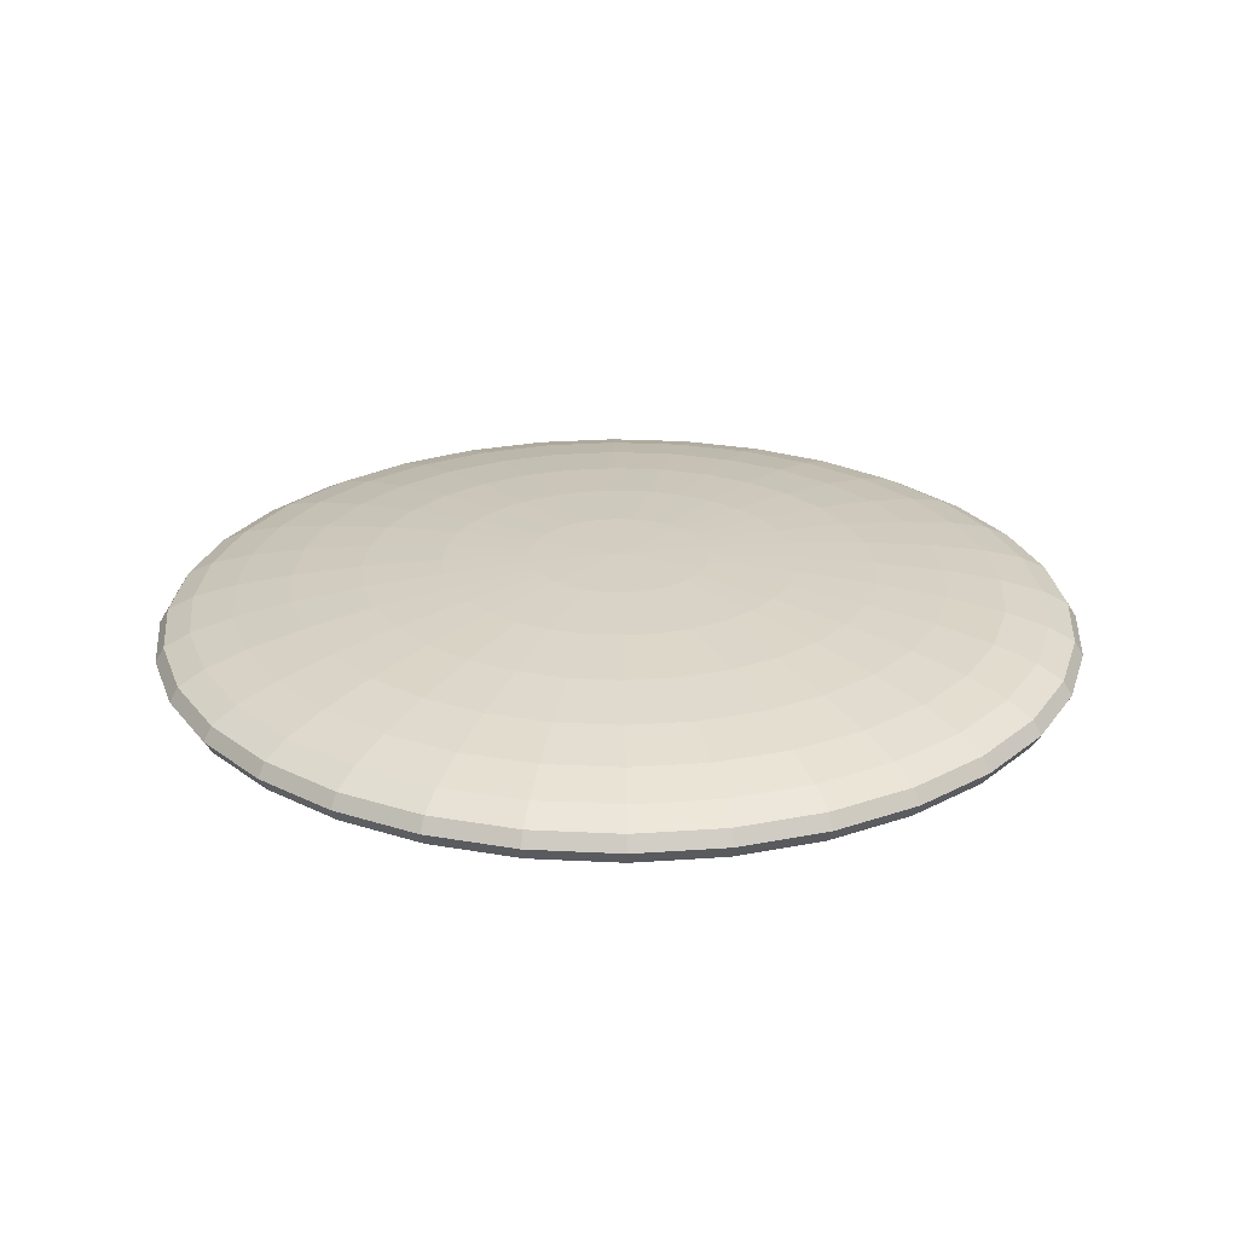
<metadata>
{"format":"obj","ext":"obj","renderer":"f3d","projection":"perspective","resolution":1024,"background":"white","views":[{"elev":25.4,"azim":89.1,"up":"+Y"}]}
</metadata>
<code>
o Sphere
v 0.04909 0.1977 -0.8711
v 0.04909 0.137 -1.257
v 0.04909 0.05765 -1.466
v 0.04909 0.01473 -1.493
v 0.04909 -0.02819 -1.466
v 0.04909 -0.1075 -1.257
v 0.1024 0.2305 -0.3612
v 0.1536 0.218 -0.6187
v 0.2008 0.1977 -0.8561
v 0.2422 0.1703 -1.064
v 0.2762 0.137 -1.235
v 0.3014 0.09892 -1.362
v 0.317 0.05765 -1.44
v 0.3222 0.01473 -1.466
v 0.317 -0.02819 -1.44
v 0.3014 -0.06946 -1.362
v 0.2762 -0.1075 -1.235
v 0.2422 -0.1408 -1.064
v 0.2008 -0.1682 -0.8561
v 0.1536 -0.1885 -0.6187
v 0.1024 -0.201 -0.3612
v 0.1536 0.2305 -0.3456
v 0.2541 0.218 -0.5883
v 0.3467 0.1977 -0.8119
v 0.4279 0.1703 -1.008
v 0.4946 0.137 -1.169
v 0.5441 0.09892 -1.288
v 0.5746 0.05765 -1.362
v 0.5849 0.01473 -1.387
v 0.5746 -0.02819 -1.362
v 0.5441 -0.06946 -1.288
v 0.4946 -0.1075 -1.169
v 0.4279 -0.1408 -1.008
v 0.3467 -0.1682 -0.8119
v 0.2541 -0.1885 -0.5883
v 0.1536 -0.201 -0.3456
v 0.2008 0.2305 -0.3204
v 0.3467 0.218 -0.5387
v 0.4812 0.1977 -0.74
v 0.5991 0.1703 -0.9164
v 0.6958 0.137 -1.061
v 0.7677 0.09892 -1.169
v 0.8119 0.05765 -1.235
v 0.8269 0.01473 -1.257
v 0.8119 -0.02819 -1.235
v 0.7677 -0.06946 -1.169
v 0.6958 -0.1075 -1.061
v 0.5991 -0.1408 -0.9164
v 0.4812 -0.1682 -0.74
v 0.3467 -0.1885 -0.5387
v 0.2008 -0.201 -0.3204
v 0.2422 0.2305 -0.2864
v 0.4279 0.218 -0.4721
v 0.5991 0.1977 -0.6433
v 0.7491 0.1703 -0.7933
v 0.8722 0.137 -0.9164
v 0.9637 0.09892 -1.008
v 1.02 0.05765 -1.064
v 1.039 0.01473 -1.083
v 1.02 -0.02819 -1.064
v 0.9637 -0.06946 -1.008
v 0.8722 -0.1075 -0.9164
v 0.7491 -0.1408 -0.7933
v 0.5991 -0.1682 -0.6433
v 0.4279 -0.1885 -0.4721
v 0.2422 -0.201 -0.2864
v 0.2762 0.2305 -0.245
v 0.4946 0.218 -0.3909
v 0.6958 0.1977 -0.5254
v 0.8722 0.1703 -0.6433
v 1.017 0.137 -0.74
v 1.125 0.09892 -0.8119
v 1.191 0.05765 -0.8561
v 1.213 0.01473 -0.8711
v 1.191 -0.02819 -0.8561
v 1.125 -0.06946 -0.8119
v 1.017 -0.1075 -0.74
v 0.8722 -0.1408 -0.6433
v 0.6958 -0.1682 -0.5254
v 0.4946 -0.1885 -0.3909
v 0.2762 -0.201 -0.245
v 0.04909 0.2347 -0.09328
v 0.3014 0.2305 -0.1978
v 0.5441 0.218 -0.2983
v 0.7677 0.1977 -0.3909
v 0.9637 0.1703 -0.4721
v 1.125 0.137 -0.5387
v 1.244 0.09892 -0.5883
v 1.318 0.05765 -0.6187
v 1.343 0.01473 -0.629
v 1.318 -0.02819 -0.6187
v 1.244 -0.06946 -0.5883
v 1.125 -0.1075 -0.5387
v 0.9637 -0.1408 -0.4721
v 0.7677 -0.1682 -0.3909
v 0.5441 -0.1885 -0.2983
v 0.3014 -0.201 -0.1978
v 0.317 0.2305 -0.1466
v 0.5746 0.218 -0.1978
v 0.8119 0.1977 -0.245
v 1.02 0.1703 -0.2864
v 1.191 0.137 -0.3204
v 1.318 0.09892 -0.3456
v 1.396 0.05765 -0.3612
v 1.422 0.01473 -0.3664
v 1.396 -0.02819 -0.3612
v 1.318 -0.06946 -0.3456
v 1.191 -0.1075 -0.3204
v 1.02 -0.1408 -0.2864
v 0.8119 -0.1682 -0.245
v 0.5746 -0.1885 -0.1978
v 0.317 -0.201 -0.1466
v 0.3222 0.2305 -0.09328
v 0.5849 0.218 -0.09328
v 0.8269 0.1977 -0.09328
v 1.039 0.1703 -0.09328
v 1.213 0.137 -0.09328
v 1.343 0.09892 -0.09328
v 1.422 0.05765 -0.09328
v 1.449 0.01473 -0.09328
v 1.422 -0.02819 -0.09328
v 1.343 -0.06946 -0.09328
v 1.213 -0.1075 -0.09328
v 1.039 -0.1408 -0.09328
v 0.8269 -0.1682 -0.09328
v 0.5849 -0.1885 -0.09328
v 0.3222 -0.201 -0.09328
v 0.317 0.2305 -0.04
v 0.5746 0.218 0.01124
v 0.8119 0.1977 0.05846
v 1.02 0.1703 0.09985
v 1.191 0.137 0.1338
v 1.318 0.09892 0.1591
v 1.396 0.05765 0.1746
v 1.422 0.01473 0.1798
v 1.396 -0.02819 0.1746
v 1.318 -0.06946 0.1591
v 1.191 -0.1075 0.1338
v 1.02 -0.1408 0.09985
v 0.8119 -0.1682 0.05846
v 0.5746 -0.1885 0.01124
v 0.317 -0.201 -0.04
v 0.3014 0.2305 0.01124
v 0.5441 0.218 0.1117
v 0.7677 0.1977 0.2044
v 0.9637 0.1703 0.2856
v 1.125 0.137 0.3522
v 1.244 0.09892 0.4017
v 1.318 0.05765 0.4322
v 1.343 0.01473 0.4425
v 1.318 -0.02819 0.4322
v 1.244 -0.06946 0.4017
v 1.125 -0.1075 0.3522
v 0.9637 -0.1408 0.2856
v 0.7677 -0.1682 0.2044
v 0.5441 -0.1885 0.1117
v 0.3014 -0.201 0.01124
v 0.2762 0.2305 0.05846
v 0.4946 0.218 0.2044
v 0.6958 0.1977 0.3388
v 0.8722 0.1703 0.4567
v 1.017 0.137 0.5534
v 1.125 0.09892 0.6253
v 1.191 0.05765 0.6696
v 1.213 0.01473 0.6845
v 1.191 -0.02819 0.6696
v 1.125 -0.06946 0.6253
v 1.017 -0.1075 0.5534
v 0.8722 -0.1408 0.4567
v 0.6958 -0.1682 0.3388
v 0.4946 -0.1885 0.2044
v 0.2762 -0.201 0.05846
v 0.2422 0.2305 0.09985
v 0.4279 0.218 0.2856
v 0.5991 0.1977 0.4567
v 0.7491 0.1703 0.6067
v 0.8722 0.137 0.7298
v 0.9637 0.09892 0.8213
v 1.02 0.05765 0.8776
v 1.039 0.01473 0.8967
v 1.02 -0.02819 0.8776
v 0.9637 -0.06946 0.8213
v 0.8722 -0.1075 0.7298
v 0.7491 -0.1408 0.6067
v 0.5991 -0.1682 0.4567
v 0.4279 -0.1885 0.2856
v 0.2422 -0.201 0.09985
v 0.2008 0.2305 0.1338
v 0.3467 0.218 0.3522
v 0.4812 0.1977 0.5534
v 0.5991 0.1703 0.7298
v 0.6958 0.137 0.8746
v 0.7677 0.09892 0.9822
v 0.8119 0.05765 1.048
v 0.8269 0.01473 1.071
v 0.8119 -0.02819 1.048
v 0.7677 -0.06946 0.9822
v 0.6958 -0.1075 0.8746
v 0.5991 -0.1408 0.7298
v 0.4812 -0.1682 0.5534
v 0.3467 -0.1885 0.3522
v 0.2008 -0.201 0.1338
v 0.1536 0.2305 0.1591
v 0.2541 0.218 0.4017
v 0.3467 0.1977 0.6253
v 0.4279 0.1703 0.8213
v 0.4946 0.137 0.9822
v 0.5441 0.09892 1.102
v 0.5746 0.05765 1.175
v 0.5849 0.01473 1.2
v 0.5746 -0.02819 1.175
v 0.5441 -0.06946 1.102
v 0.4946 -0.1075 0.9822
v 0.4279 -0.1408 0.8213
v 0.3467 -0.1682 0.6253
v 0.2541 -0.1885 0.4017
v 0.1536 -0.201 0.1591
v 0.1024 0.2305 0.1746
v 0.1536 0.218 0.4322
v 0.2008 0.1977 0.6696
v 0.2422 0.1703 0.8776
v 0.2762 0.137 1.048
v 0.3014 0.09892 1.175
v 0.317 0.05765 1.253
v 0.3222 0.01473 1.28
v 0.317 -0.02819 1.253
v 0.3014 -0.06946 1.175
v 0.2762 -0.1075 1.048
v 0.2422 -0.1408 0.8776
v 0.2008 -0.1682 0.6696
v 0.1536 -0.1885 0.4322
v 0.1024 -0.201 0.1746
v 0.04909 0.2305 0.1798
v 0.04909 0.218 0.4425
v 0.04909 0.1977 0.6845
v 0.04909 0.1703 0.8967
v 0.04909 0.137 1.071
v 0.04909 0.09892 1.2
v 0.04909 0.05765 1.28
v 0.04909 0.01473 1.307
v 0.04909 -0.02819 1.28
v 0.04909 -0.06946 1.2
v 0.04909 -0.1075 1.071
v 0.04909 -0.1408 0.8967
v 0.04909 -0.1682 0.6845
v 0.04909 -0.1885 0.4425
v 0.04909 -0.201 0.1798
v -0.004189 0.2305 0.1746
v -0.05543 0.218 0.4322
v -0.1026 0.1977 0.6696
v -0.144 0.1703 0.8776
v -0.178 0.137 1.048
v -0.2032 0.09892 1.175
v -0.2188 0.05765 1.253
v -0.224 0.01473 1.28
v -0.2188 -0.02819 1.253
v -0.2032 -0.06946 1.175
v -0.178 -0.1075 1.048
v -0.144 -0.1408 0.8776
v -0.1026 -0.1682 0.6696
v -0.05543 -0.1885 0.4322
v -0.004189 -0.201 0.1746
v -0.05543 0.2305 0.1591
v -0.1559 0.218 0.4017
v -0.2486 0.1977 0.6253
v -0.3297 0.1703 0.8213
v -0.3964 0.137 0.9822
v -0.4459 0.09892 1.102
v -0.4764 0.05765 1.175
v -0.4867 0.01473 1.2
v -0.4764 -0.02819 1.175
v -0.4459 -0.06946 1.102
v -0.3964 -0.1075 0.9822
v -0.3297 -0.1408 0.8213
v -0.2486 -0.1682 0.6253
v -0.1559 -0.1885 0.4017
v -0.05543 -0.201 0.1591
v -0.1026 0.2305 0.1338
v -0.2486 0.218 0.3522
v -0.383 0.1977 0.5534
v -0.5009 0.1703 0.7298
v -0.5976 0.137 0.8746
v -0.6695 0.09892 0.9822
v -0.7138 0.05765 1.048
v -0.7287 0.01473 1.071
v -0.7138 -0.02819 1.048
v -0.6695 -0.06946 0.9822
v -0.5976 -0.1075 0.8746
v -0.5009 -0.1408 0.7298
v -0.383 -0.1682 0.5534
v -0.2486 -0.1885 0.3522
v -0.1026 -0.201 0.1338
v -0.144 0.2305 0.09985
v -0.3297 0.218 0.2856
v -0.5009 0.1977 0.4567
v -0.6509 0.1703 0.6067
v -0.774 0.137 0.7298
v -0.8655 0.09892 0.8213
v -0.9218 0.05765 0.8776
v -0.9409 0.01473 0.8967
v -0.9218 -0.02819 0.8776
v -0.8655 -0.06946 0.8213
v -0.774 -0.1075 0.7298
v -0.6509 -0.1408 0.6067
v -0.5009 -0.1682 0.4567
v -0.3297 -0.1885 0.2856
v -0.144 -0.201 0.09985
v 0.04909 -0.2053 -0.09328
v -0.178 0.2305 0.05846
v -0.3964 0.218 0.2044
v -0.5976 0.1977 0.3388
v -0.774 0.1703 0.4567
v -0.9188 0.137 0.5534
v -1.026 0.09892 0.6253
v -1.093 0.05765 0.6696
v -1.115 0.01473 0.6845
v -1.093 -0.02819 0.6696
v -1.026 -0.06946 0.6253
v -0.9188 -0.1075 0.5534
v -0.774 -0.1408 0.4567
v -0.5976 -0.1682 0.3388
v -0.3964 -0.1885 0.2044
v -0.178 -0.201 0.05846
v -0.2032 0.2305 0.01124
v -0.4459 0.218 0.1117
v -0.6695 0.1977 0.2044
v -0.8655 0.1703 0.2856
v -1.026 0.137 0.3522
v -1.146 0.09892 0.4017
v -1.219 0.05765 0.4322
v -1.244 0.01473 0.4425
v -1.219 -0.02819 0.4322
v -1.146 -0.06946 0.4017
v -1.026 -0.1075 0.3522
v -0.8655 -0.1408 0.2856
v -0.6695 -0.1682 0.2044
v -0.4459 -0.1885 0.1117
v -0.2032 -0.201 0.01124
v -0.2188 0.2305 -0.04
v -0.4764 0.218 0.01124
v -0.7138 0.1977 0.05846
v -0.9218 0.1703 0.09985
v -1.093 0.137 0.1338
v -1.219 0.09892 0.1591
v -1.298 0.05765 0.1746
v -1.324 0.01473 0.1798
v -1.298 -0.02819 0.1746
v -1.219 -0.06946 0.1591
v -1.093 -0.1075 0.1338
v -0.9218 -0.1408 0.09985
v -0.7138 -0.1682 0.05846
v -0.4764 -0.1885 0.01124
v -0.2188 -0.201 -0.04
v -0.224 0.2305 -0.09328
v -0.4867 0.218 -0.09328
v -0.7287 0.1977 -0.09328
v -0.9409 0.1703 -0.09328
v -1.115 0.137 -0.09328
v -1.244 0.09892 -0.09328
v -1.324 0.05765 -0.09328
v -1.351 0.01473 -0.09328
v -1.324 -0.02819 -0.09328
v -1.244 -0.06946 -0.09328
v -1.115 -0.1075 -0.09328
v -0.9409 -0.1408 -0.09328
v -0.7287 -0.1682 -0.09328
v -0.4867 -0.1885 -0.09328
v -0.224 -0.201 -0.09328
v -0.2188 0.2305 -0.1466
v -0.4764 0.218 -0.1978
v -0.7138 0.1977 -0.245
v -0.9218 0.1703 -0.2864
v -1.093 0.137 -0.3204
v -1.219 0.09892 -0.3456
v -1.298 0.05765 -0.3612
v -1.324 0.01473 -0.3664
v -1.298 -0.02819 -0.3612
v -1.219 -0.06946 -0.3456
v -1.093 -0.1075 -0.3204
v -0.9218 -0.1408 -0.2864
v -0.7138 -0.1682 -0.245
v -0.4764 -0.1885 -0.1978
v -0.2188 -0.201 -0.1466
v -0.2032 0.2305 -0.1978
v -0.4459 0.218 -0.2983
v -0.6695 0.1977 -0.3909
v -0.8655 0.1703 -0.4721
v -1.026 0.137 -0.5387
v -1.146 0.09892 -0.5883
v -1.219 0.05765 -0.6187
v -1.244 0.01473 -0.629
v -1.219 -0.02819 -0.6187
v -1.146 -0.06946 -0.5883
v -1.026 -0.1075 -0.5387
v -0.8655 -0.1408 -0.4721
v -0.6695 -0.1682 -0.3909
v -0.4459 -0.1885 -0.2983
v -0.2032 -0.201 -0.1978
v -0.178 0.2305 -0.245
v -0.3964 0.218 -0.3909
v -0.5976 0.1977 -0.5254
v -0.774 0.1703 -0.6433
v -0.9188 0.137 -0.74
v -1.026 0.09892 -0.8119
v -1.093 0.05765 -0.8561
v -1.115 0.01473 -0.8711
v -1.093 -0.02819 -0.8561
v -1.026 -0.06946 -0.8119
v -0.9188 -0.1075 -0.74
v -0.774 -0.1408 -0.6433
v -0.5976 -0.1682 -0.5254
v -0.3964 -0.1885 -0.3909
v -0.178 -0.201 -0.245
v -0.144 0.2305 -0.2864
v -0.3297 0.218 -0.4721
v -0.5009 0.1977 -0.6433
v -0.6509 0.1703 -0.7933
v -0.774 0.137 -0.9164
v -0.8655 0.09892 -1.008
v -0.9218 0.05765 -1.064
v -0.9409 0.01473 -1.083
v -0.9218 -0.02819 -1.064
v -0.8655 -0.06946 -1.008
v -0.774 -0.1075 -0.9164
v -0.6509 -0.1408 -0.7933
v -0.5009 -0.1682 -0.6433
v -0.3297 -0.1885 -0.4721
v -0.144 -0.201 -0.2864
v -0.1026 0.2305 -0.3204
v -0.2486 0.218 -0.5387
v -0.383 0.1977 -0.74
v -0.5009 0.1703 -0.9164
v -0.5976 0.137 -1.061
v -0.6695 0.09892 -1.169
v -0.7138 0.05765 -1.235
v -0.7287 0.01473 -1.257
v -0.7138 -0.02819 -1.235
v -0.6695 -0.06946 -1.169
v -0.5976 -0.1075 -1.061
v -0.5009 -0.1408 -0.9164
v -0.383 -0.1682 -0.74
v -0.2486 -0.1885 -0.5387
v -0.1026 -0.201 -0.3204
v -0.05543 0.2305 -0.3456
v -0.1559 0.218 -0.5883
v -0.2486 0.1977 -0.8119
v -0.3297 0.1703 -1.008
v -0.3964 0.137 -1.169
v -0.4459 0.09892 -1.288
v -0.4764 0.05765 -1.362
v -0.4867 0.01473 -1.387
v -0.4764 -0.02819 -1.362
v -0.4459 -0.06946 -1.288
v -0.3964 -0.1075 -1.169
v -0.3297 -0.1408 -1.008
v -0.2486 -0.1682 -0.8119
v -0.1559 -0.1885 -0.5883
v -0.05543 -0.201 -0.3456
v -0.004189 0.2305 -0.3612
v -0.05543 0.218 -0.6187
v -0.1026 0.1977 -0.8561
v -0.144 0.1703 -1.064
v -0.178 0.137 -1.235
v -0.2032 0.09892 -1.362
v -0.2188 0.05765 -1.44
v -0.224 0.01473 -1.466
v -0.2188 -0.02819 -1.44
v -0.2032 -0.06946 -1.362
v -0.178 -0.1075 -1.235
v -0.144 -0.1408 -1.064
v -0.1026 -0.1682 -0.8561
v -0.05543 -0.1885 -0.6187
v -0.004189 -0.201 -0.3612
v 0.04909 0.2305 -0.3664
v 0.04909 0.218 -0.629
v 0.04909 0.1703 -1.083
v 0.04909 0.09892 -1.387
v 0.04909 -0.06946 -1.387
v 0.04909 -0.1408 -1.083
v 0.0491 -0.1682 -0.8711
v 0.04909 -0.1885 -0.629
v 0.04909 -0.201 -0.3664
f 479 6 17 18
f 2 476 10 11
f 480 479 18 19
f 477 2 11 12
f 481 480 19 20
f 3 477 12 13
f 482 481 20 21
f 4 3 13 14
f 474 82 7
f 308 482 21
f 5 4 14 15
f 475 474 7 8
f 478 5 15 16
f 1 475 8 9
f 6 478 16 17
f 476 1 9 10
f 17 16 31 32
f 10 9 24 25
f 18 17 32 33
f 11 10 25 26
f 19 18 33 34
f 12 11 26 27
f 20 19 34 35
f 13 12 27 28
f 21 20 35 36
f 14 13 28 29
f 7 82 22
f 308 21 36
f 15 14 29 30
f 8 7 22 23
f 16 15 30 31
f 9 8 23 24
f 36 35 50 51
f 29 28 43 44
f 22 82 37
f 308 36 51
f 30 29 44 45
f 23 22 37 38
f 31 30 45 46
f 24 23 38 39
f 32 31 46 47
f 25 24 39 40
f 33 32 47 48
f 26 25 40 41
f 34 33 48 49
f 27 26 41 42
f 35 34 49 50
f 28 27 42 43
f 40 39 54 55
f 48 47 62 63
f 41 40 55 56
f 49 48 63 64
f 42 41 56 57
f 50 49 64 65
f 43 42 57 58
f 51 50 65 66
f 44 43 58 59
f 37 82 52
f 308 51 66
f 45 44 59 60
f 38 37 52 53
f 46 45 60 61
f 39 38 53 54
f 47 46 61 62
f 59 58 73 74
f 52 82 67
f 308 66 81
f 60 59 74 75
f 53 52 67 68
f 61 60 75 76
f 54 53 68 69
f 62 61 76 77
f 55 54 69 70
f 63 62 77 78
f 56 55 70 71
f 64 63 78 79
f 57 56 71 72
f 65 64 79 80
f 58 57 72 73
f 66 65 80 81
f 78 77 93 94
f 71 70 86 87
f 79 78 94 95
f 72 71 87 88
f 80 79 95 96
f 73 72 88 89
f 81 80 96 97
f 74 73 89 90
f 67 82 83
f 308 81 97
f 75 74 90 91
f 68 67 83 84
f 76 75 91 92
f 69 68 84 85
f 77 76 92 93
f 70 69 85 86
f 308 97 112
f 91 90 105 106
f 84 83 98 99
f 92 91 106 107
f 85 84 99 100
f 93 92 107 108
f 86 85 100 101
f 94 93 108 109
f 87 86 101 102
f 95 94 109 110
f 88 87 102 103
f 96 95 110 111
f 89 88 103 104
f 97 96 111 112
f 90 89 104 105
f 83 82 98
f 110 109 124 125
f 103 102 117 118
f 111 110 125 126
f 104 103 118 119
f 112 111 126 127
f 105 104 119 120
f 98 82 113
f 308 112 127
f 106 105 120 121
f 99 98 113 114
f 107 106 121 122
f 100 99 114 115
f 108 107 122 123
f 101 100 115 116
f 109 108 123 124
f 102 101 116 117
f 114 113 128 129
f 122 121 136 137
f 115 114 129 130
f 123 122 137 138
f 116 115 130 131
f 124 123 138 139
f 117 116 131 132
f 125 124 139 140
f 118 117 132 133
f 126 125 140 141
f 119 118 133 134
f 127 126 141 142
f 120 119 134 135
f 113 82 128
f 308 127 142
f 121 120 135 136
f 133 132 147 148
f 141 140 155 156
f 134 133 148 149
f 142 141 156 157
f 135 134 149 150
f 128 82 143
f 308 142 157
f 136 135 150 151
f 129 128 143 144
f 137 136 151 152
f 130 129 144 145
f 138 137 152 153
f 131 130 145 146
f 139 138 153 154
f 132 131 146 147
f 140 139 154 155
f 152 151 166 167
f 145 144 159 160
f 153 152 167 168
f 146 145 160 161
f 154 153 168 169
f 147 146 161 162
f 155 154 169 170
f 148 147 162 163
f 156 155 170 171
f 149 148 163 164
f 157 156 171 172
f 150 149 164 165
f 143 82 158
f 308 157 172
f 151 150 165 166
f 144 143 158 159
f 171 170 185 186
f 164 163 178 179
f 172 171 186 187
f 165 164 179 180
f 158 82 173
f 308 172 187
f 166 165 180 181
f 159 158 173 174
f 167 166 181 182
f 160 159 174 175
f 168 167 182 183
f 161 160 175 176
f 169 168 183 184
f 162 161 176 177
f 170 169 184 185
f 163 162 177 178
f 175 174 189 190
f 183 182 197 198
f 176 175 190 191
f 184 183 198 199
f 177 176 191 192
f 185 184 199 200
f 178 177 192 193
f 186 185 200 201
f 179 178 193 194
f 187 186 201 202
f 180 179 194 195
f 173 82 188
f 308 187 202
f 181 180 195 196
f 174 173 188 189
f 182 181 196 197
f 194 193 208 209
f 202 201 216 217
f 195 194 209 210
f 188 82 203
f 308 202 217
f 196 195 210 211
f 189 188 203 204
f 197 196 211 212
f 190 189 204 205
f 198 197 212 213
f 191 190 205 206
f 199 198 213 214
f 192 191 206 207
f 200 199 214 215
f 193 192 207 208
f 201 200 215 216
f 213 212 227 228
f 206 205 220 221
f 214 213 228 229
f 207 206 221 222
f 215 214 229 230
f 208 207 222 223
f 216 215 230 231
f 209 208 223 224
f 217 216 231 232
f 210 209 224 225
f 203 82 218
f 308 217 232
f 211 210 225 226
f 204 203 218 219
f 212 211 226 227
f 205 204 219 220
f 232 231 246 247
f 225 224 239 240
f 218 82 233
f 308 232 247
f 226 225 240 241
f 219 218 233 234
f 227 226 241 242
f 220 219 234 235
f 228 227 242 243
f 221 220 235 236
f 229 228 243 244
f 222 221 236 237
f 230 229 244 245
f 223 222 237 238
f 231 230 245 246
f 224 223 238 239
f 244 243 258 259
f 237 236 251 252
f 245 244 259 260
f 238 237 252 253
f 246 245 260 261
f 239 238 253 254
f 247 246 261 262
f 240 239 254 255
f 233 82 248
f 308 247 262
f 241 240 255 256
f 234 233 248 249
f 242 241 256 257
f 235 234 249 250
f 243 242 257 258
f 236 235 250 251
f 248 82 263
f 308 262 277
f 256 255 270 271
f 249 248 263 264
f 257 256 271 272
f 250 249 264 265
f 258 257 272 273
f 251 250 265 266
f 259 258 273 274
f 252 251 266 267
f 260 259 274 275
f 253 252 267 268
f 261 260 275 276
f 254 253 268 269
f 262 261 276 277
f 255 254 269 270
f 267 266 281 282
f 275 274 289 290
f 268 267 282 283
f 276 275 290 291
f 269 268 283 284
f 277 276 291 292
f 270 269 284 285
f 263 82 278
f 308 277 292
f 271 270 285 286
f 264 263 278 279
f 272 271 286 287
f 265 264 279 280
f 273 272 287 288
f 266 265 280 281
f 274 273 288 289
f 286 285 300 301
f 279 278 293 294
f 287 286 301 302
f 280 279 294 295
f 288 287 302 303
f 281 280 295 296
f 289 288 303 304
f 282 281 296 297
f 290 289 304 305
f 283 282 297 298
f 291 290 305 306
f 284 283 298 299
f 292 291 306 307
f 285 284 299 300
f 278 82 293
f 308 292 307
f 305 304 320 321
f 298 297 313 314
f 306 305 321 322
f 299 298 314 315
f 307 306 322 323
f 300 299 315 316
f 293 82 309
f 308 307 323
f 301 300 316 317
f 294 293 309 310
f 302 301 317 318
f 295 294 310 311
f 303 302 318 319
f 296 295 311 312
f 304 303 319 320
f 297 296 312 313
f 310 309 324 325
f 318 317 332 333
f 311 310 325 326
f 319 318 333 334
f 312 311 326 327
f 320 319 334 335
f 313 312 327 328
f 321 320 335 336
f 314 313 328 329
f 322 321 336 337
f 315 314 329 330
f 323 322 337 338
f 316 315 330 331
f 309 82 324
f 308 323 338
f 317 316 331 332
f 329 328 343 344
f 337 336 351 352
f 330 329 344 345
f 338 337 352 353
f 331 330 345 346
f 324 82 339
f 308 338 353
f 332 331 346 347
f 325 324 339 340
f 333 332 347 348
f 326 325 340 341
f 334 333 348 349
f 327 326 341 342
f 335 334 349 350
f 328 327 342 343
f 336 335 350 351
f 348 347 362 363
f 341 340 355 356
f 349 348 363 364
f 342 341 356 357
f 350 349 364 365
f 343 342 357 358
f 351 350 365 366
f 344 343 358 359
f 352 351 366 367
f 345 344 359 360
f 353 352 367 368
f 346 345 360 361
f 339 82 354
f 308 353 368
f 347 346 361 362
f 340 339 354 355
f 367 366 381 382
f 360 359 374 375
f 368 367 382 383
f 361 360 375 376
f 354 82 369
f 308 368 383
f 362 361 376 377
f 355 354 369 370
f 363 362 377 378
f 356 355 370 371
f 364 363 378 379
f 357 356 371 372
f 365 364 379 380
f 358 357 372 373
f 366 365 380 381
f 359 358 373 374
f 379 378 393 394
f 372 371 386 387
f 380 379 394 395
f 373 372 387 388
f 381 380 395 396
f 374 373 388 389
f 382 381 396 397
f 375 374 389 390
f 383 382 397 398
f 376 375 390 391
f 369 82 384
f 308 383 398
f 377 376 391 392
f 370 369 384 385
f 378 377 392 393
f 371 370 385 386
f 398 397 412 413
f 391 390 405 406
f 384 82 399
f 308 398 413
f 392 391 406 407
f 385 384 399 400
f 393 392 407 408
f 386 385 400 401
f 394 393 408 409
f 387 386 401 402
f 395 394 409 410
f 388 387 402 403
f 396 395 410 411
f 389 388 403 404
f 397 396 411 412
f 390 389 404 405
f 402 401 416 417
f 410 409 424 425
f 403 402 417 418
f 411 410 425 426
f 404 403 418 419
f 412 411 426 427
f 405 404 419 420
f 413 412 427 428
f 406 405 420 421
f 399 82 414
f 308 413 428
f 407 406 421 422
f 400 399 414 415
f 408 407 422 423
f 401 400 415 416
f 409 408 423 424
f 421 420 435 436
f 414 82 429
f 308 428 443
f 422 421 436 437
f 415 414 429 430
f 423 422 437 438
f 416 415 430 431
f 424 423 438 439
f 417 416 431 432
f 425 424 439 440
f 418 417 432 433
f 426 425 440 441
f 419 418 433 434
f 427 426 441 442
f 420 419 434 435
f 428 427 442 443
f 440 439 454 455
f 433 432 447 448
f 441 440 455 456
f 434 433 448 449
f 442 441 456 457
f 435 434 449 450
f 443 442 457 458
f 436 435 450 451
f 429 82 444
f 308 443 458
f 437 436 451 452
f 430 429 444 445
f 438 437 452 453
f 431 430 445 446
f 439 438 453 454
f 432 431 446 447
f 444 82 459
f 308 458 473
f 452 451 466 467
f 445 444 459 460
f 453 452 467 468
f 446 445 460 461
f 454 453 468 469
f 447 446 461 462
f 455 454 469 470
f 448 447 462 463
f 456 455 470 471
f 449 448 463 464
f 457 456 471 472
f 450 449 464 465
f 458 457 472 473
f 451 450 465 466
f 463 462 476 2
f 471 470 479 480
f 464 463 2 477
f 472 471 480 481
f 465 464 477 3
f 473 472 481 482
f 466 465 3 4
f 459 82 474
f 308 473 482
f 467 466 4 5
f 460 459 474 475
f 468 467 5 478
f 461 460 475 1
f 469 468 478 6
f 462 461 1 476
f 470 469 6 479

</code>
